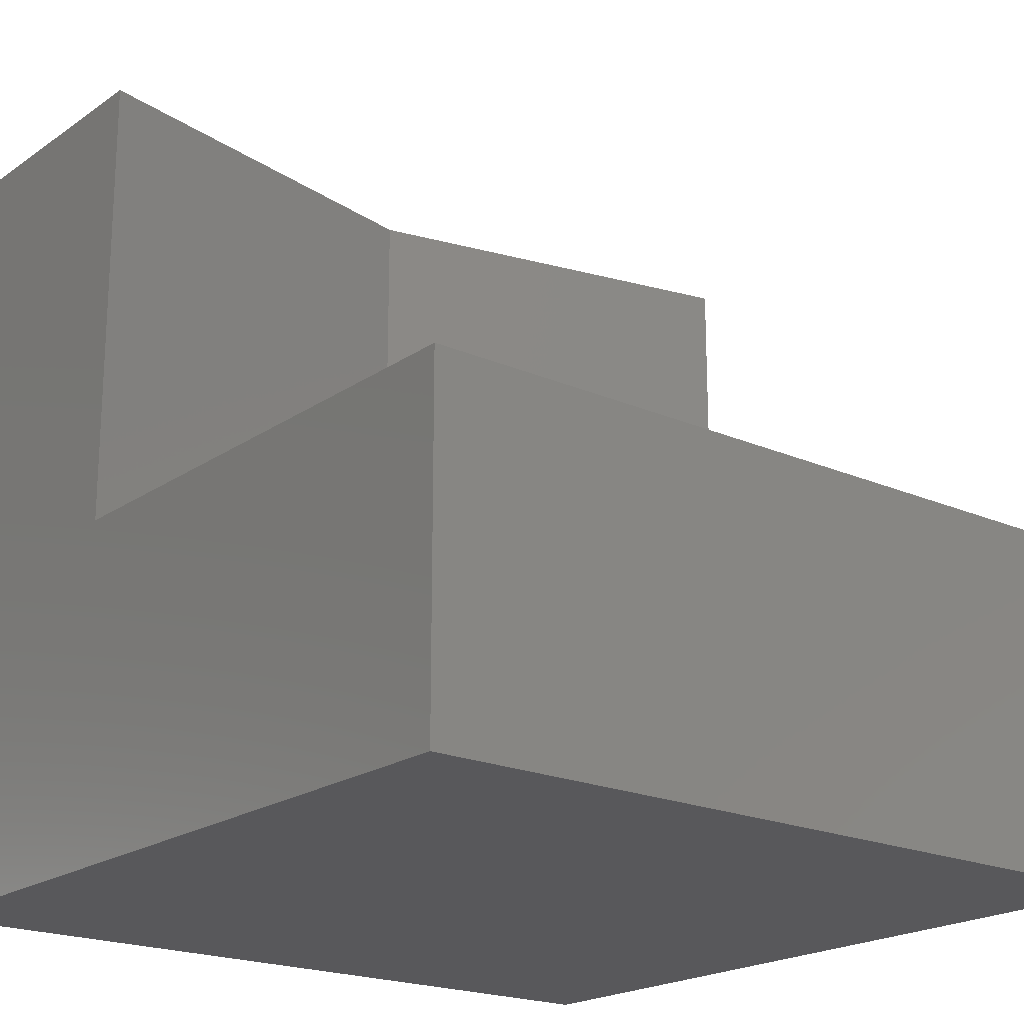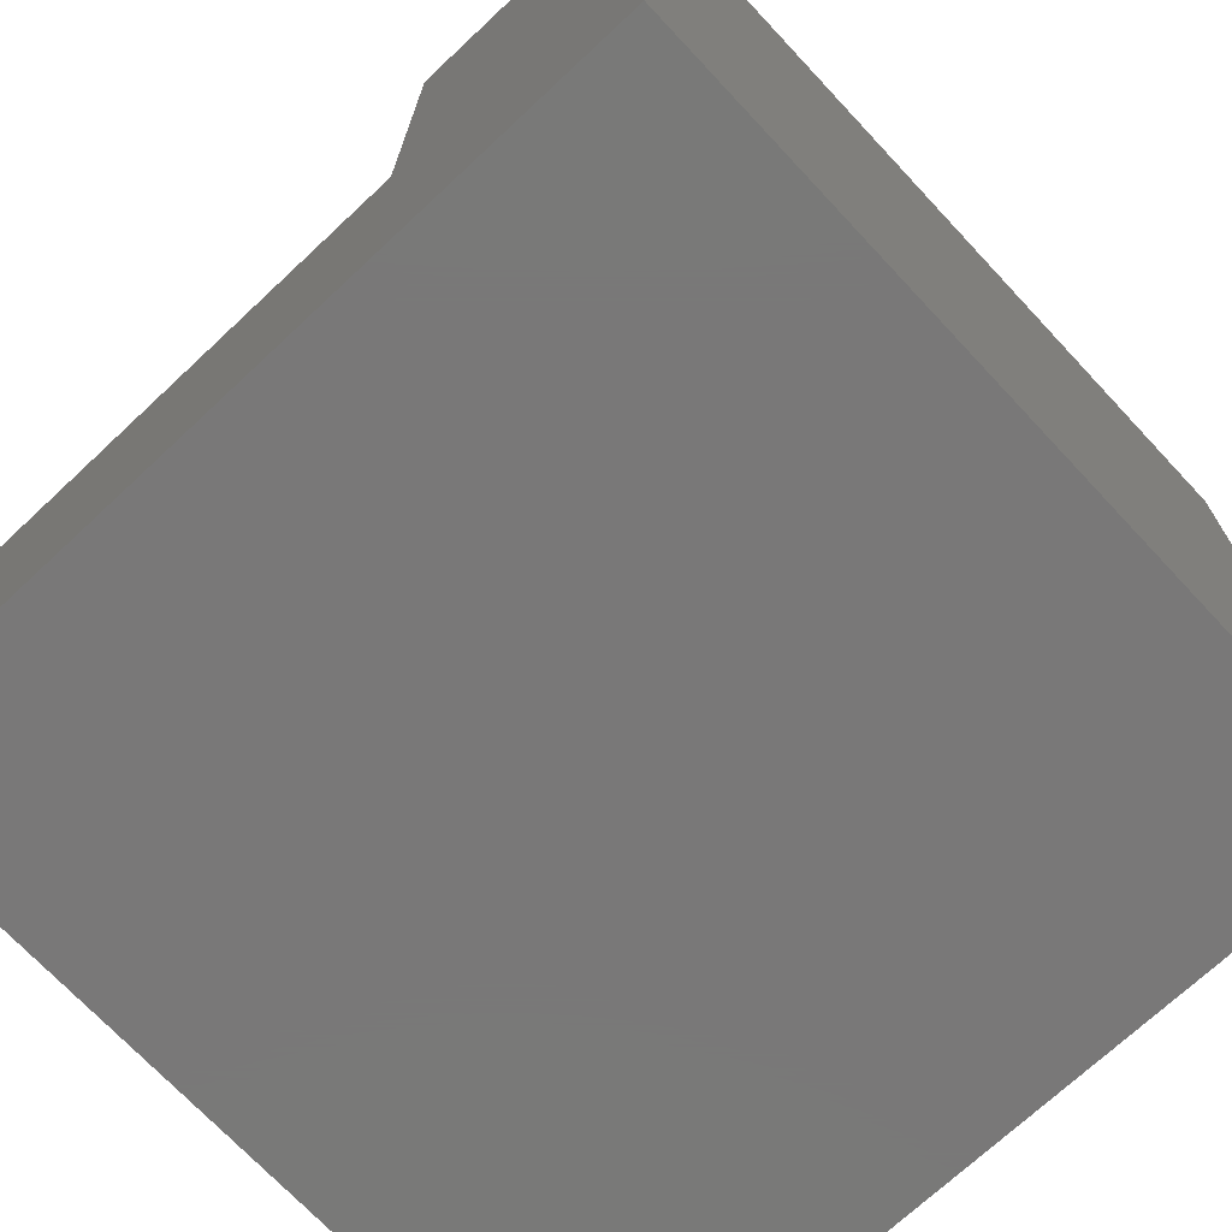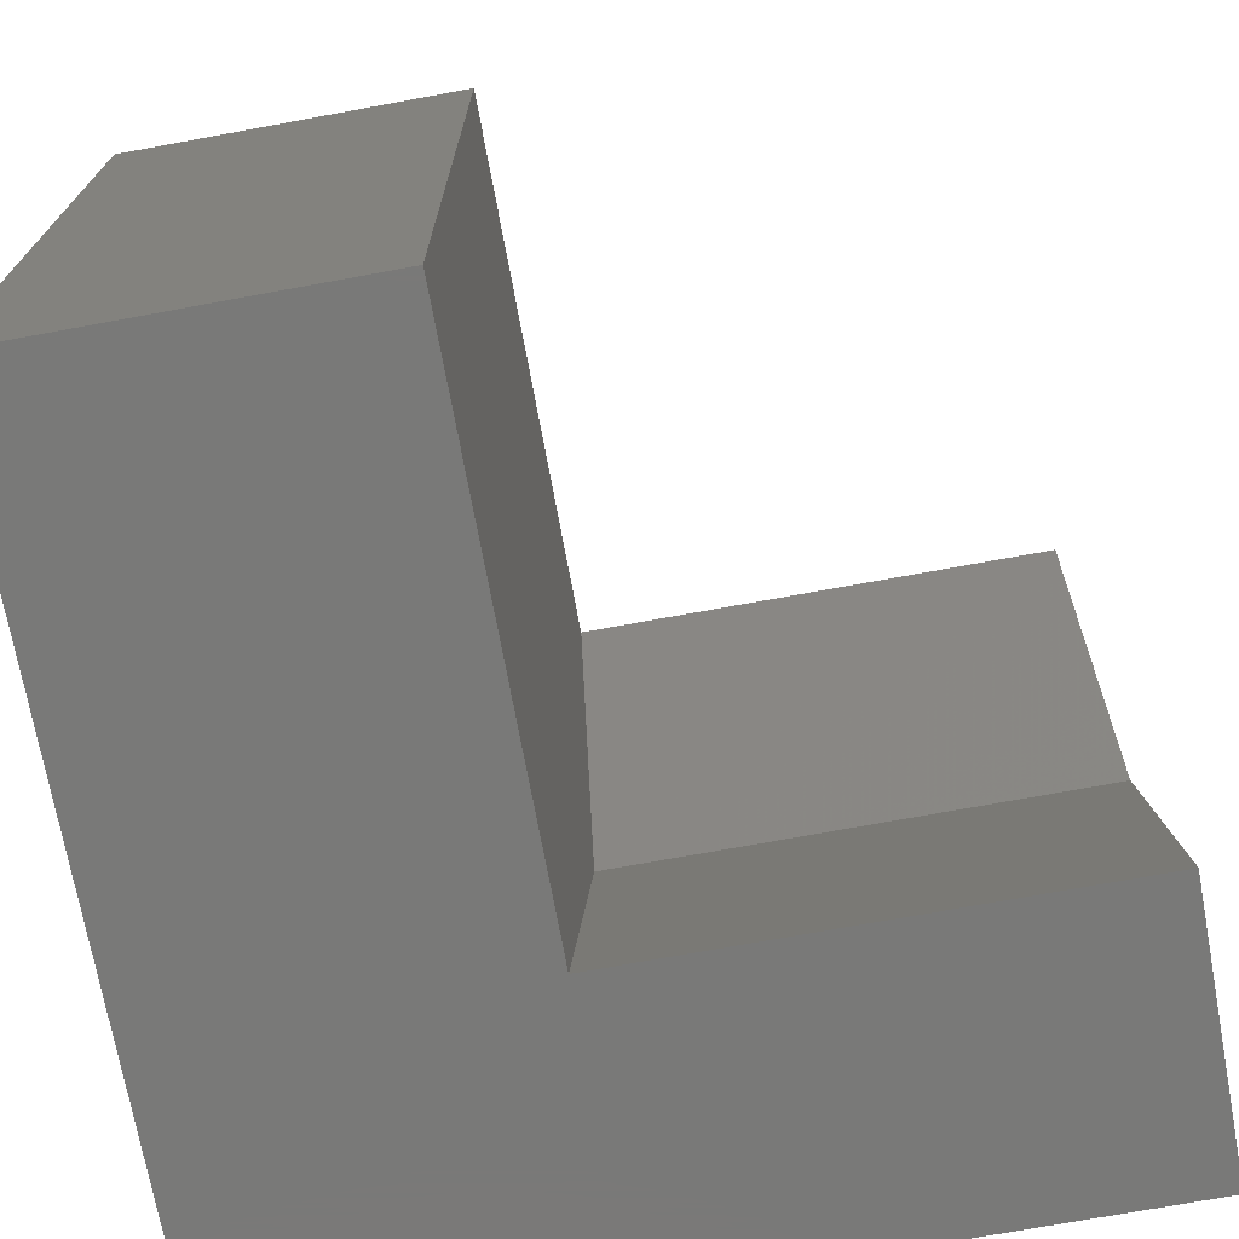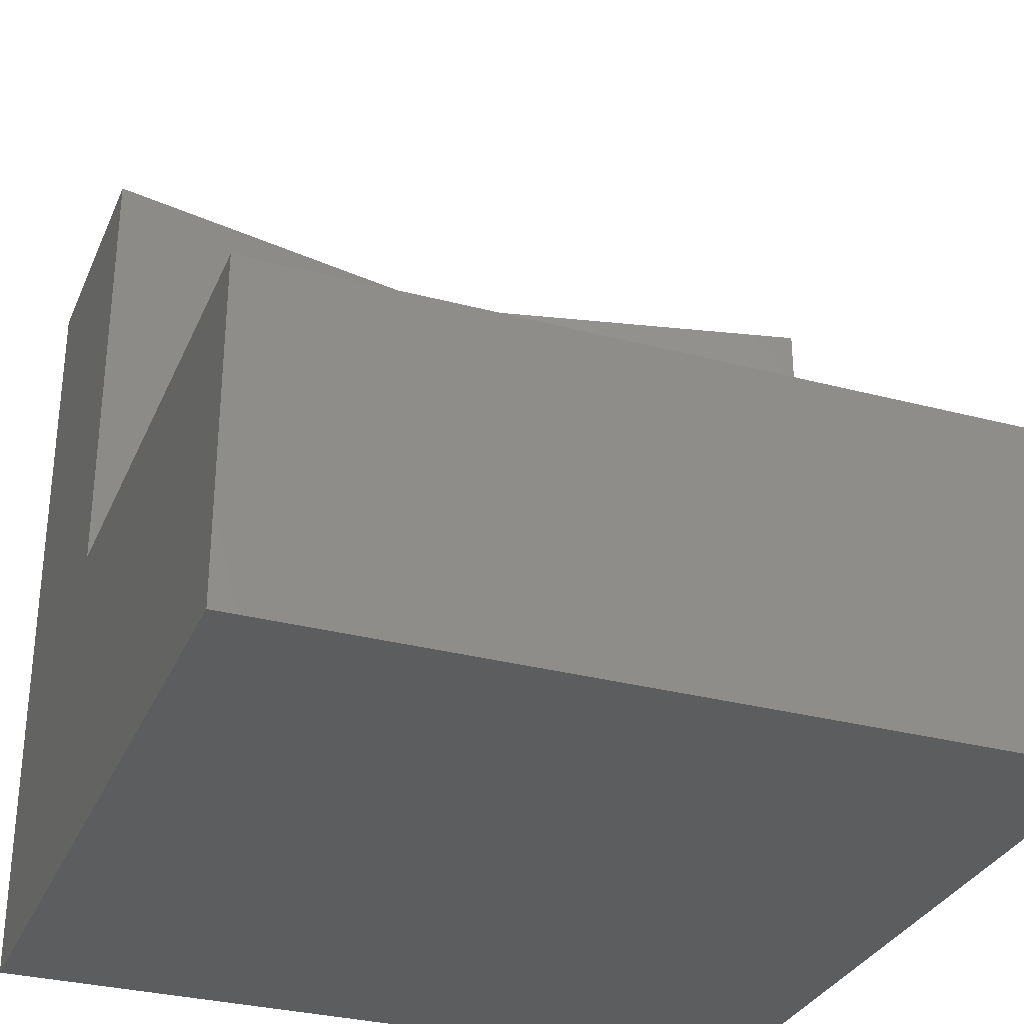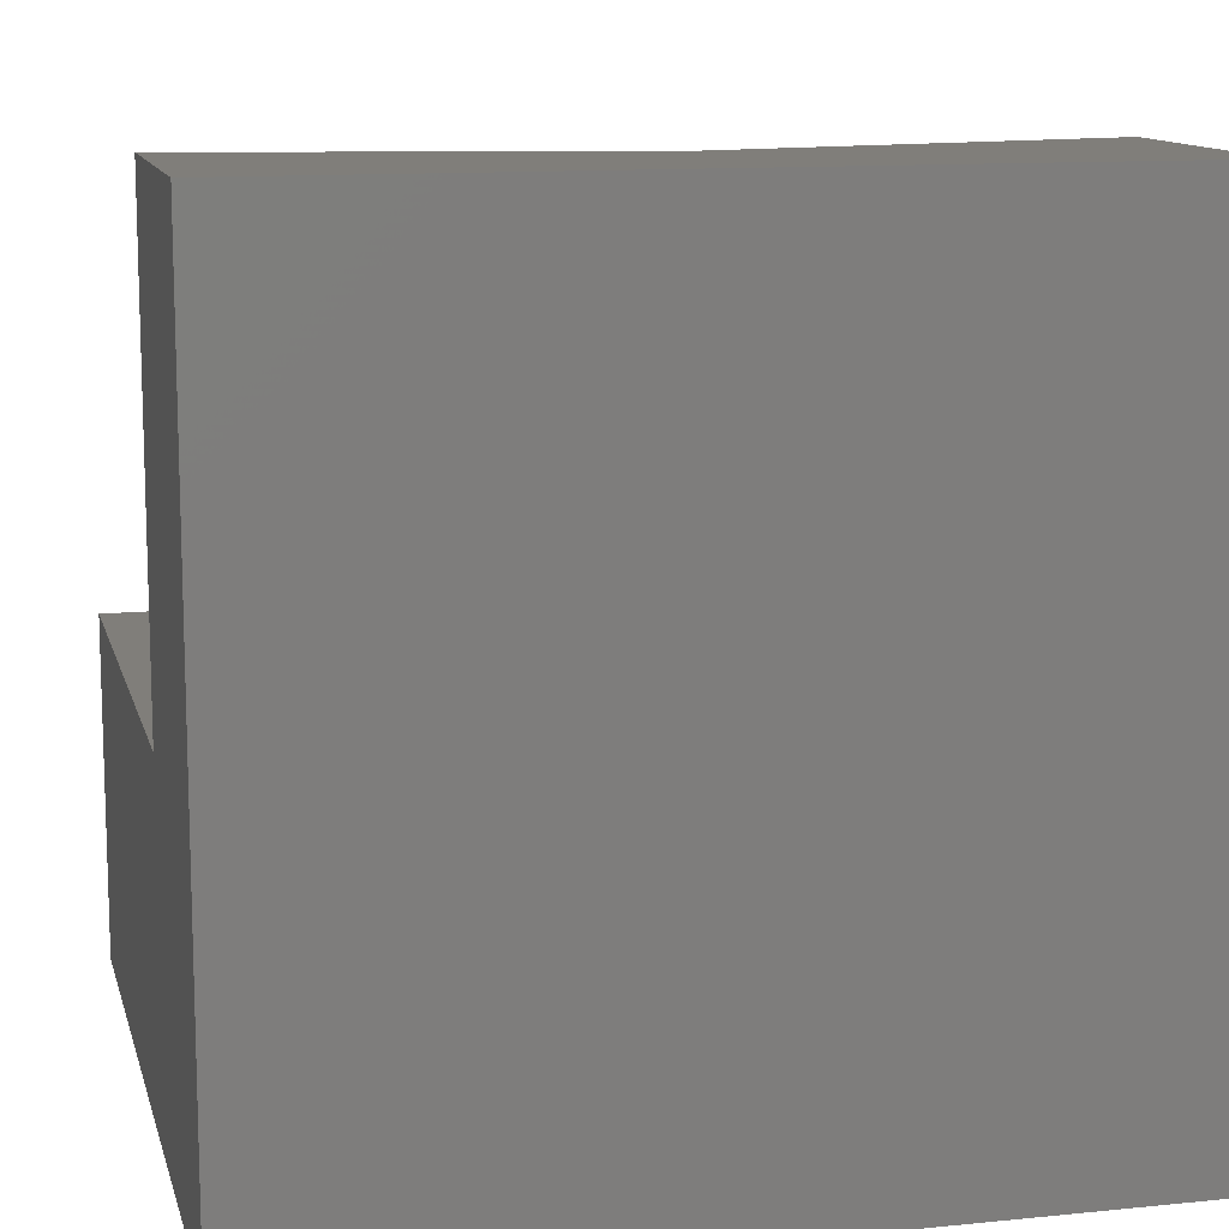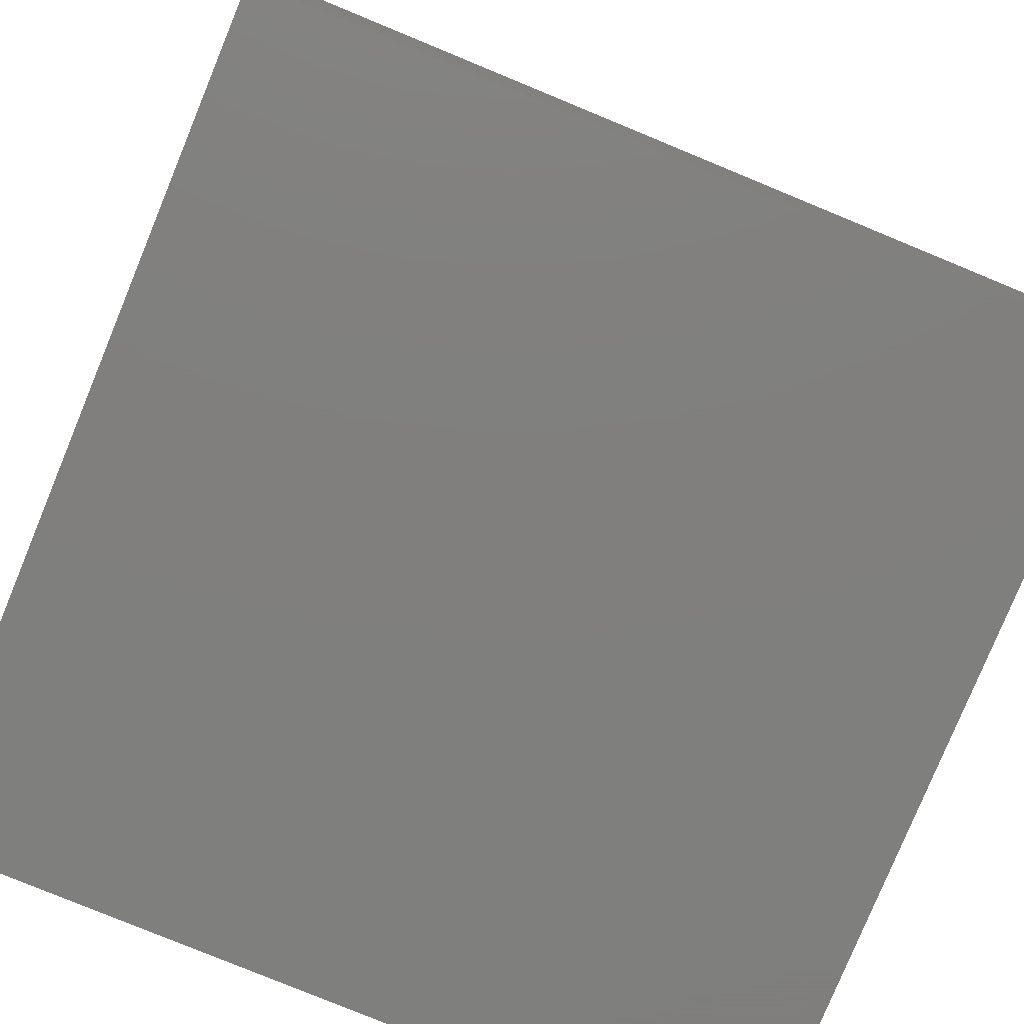
<metadata>
{"format":"stl","ext":"stl","renderer":"f3d","projection":"perspective","resolution":1024,"background":"white","views":[{"elev":-20.2,"azim":-128.7,"up":"+Z"},{"elev":-71.4,"azim":43.1,"up":"+Z"},{"elev":-72.1,"azim":-79.6,"up":"+Y"},{"elev":-31.3,"azim":-110.6,"up":"+Z"},{"elev":12.0,"azim":76.5,"up":"+Z"},{"elev":-79.3,"azim":-112.4,"up":"+Z"}]}
</metadata>
<code>
# stl→obj: 16 verts, 24 faces
v 0 10 4.223
v 0 10 0
v 0 0 4.223
v 0 0 0
v 6.666 0 10
v 10 0 10
v 7.739 5 10
v 10 10 10
v 6.666 10 10
v 10 10 0
v 10 0 0
v 6.666 10 4.223
v 6.666 0 4.223
v 7.739 5 4.223
v 6.666 -1.735e-15 4.223
v 6.666 -1.735e-15 10
f 1 2 3
f 3 2 4
f 5 6 7
f 7 6 8
f 7 8 9
f 10 8 11
f 11 8 6
f 2 10 4
f 4 10 11
f 9 8 12
f 12 8 10
f 12 10 1
f 1 10 2
f 3 4 13
f 13 4 11
f 13 11 5
f 5 11 6
f 12 14 9
f 9 14 7
f 14 15 7
f 7 15 16
f 12 1 14
f 14 1 3
f 14 3 13

</code>
